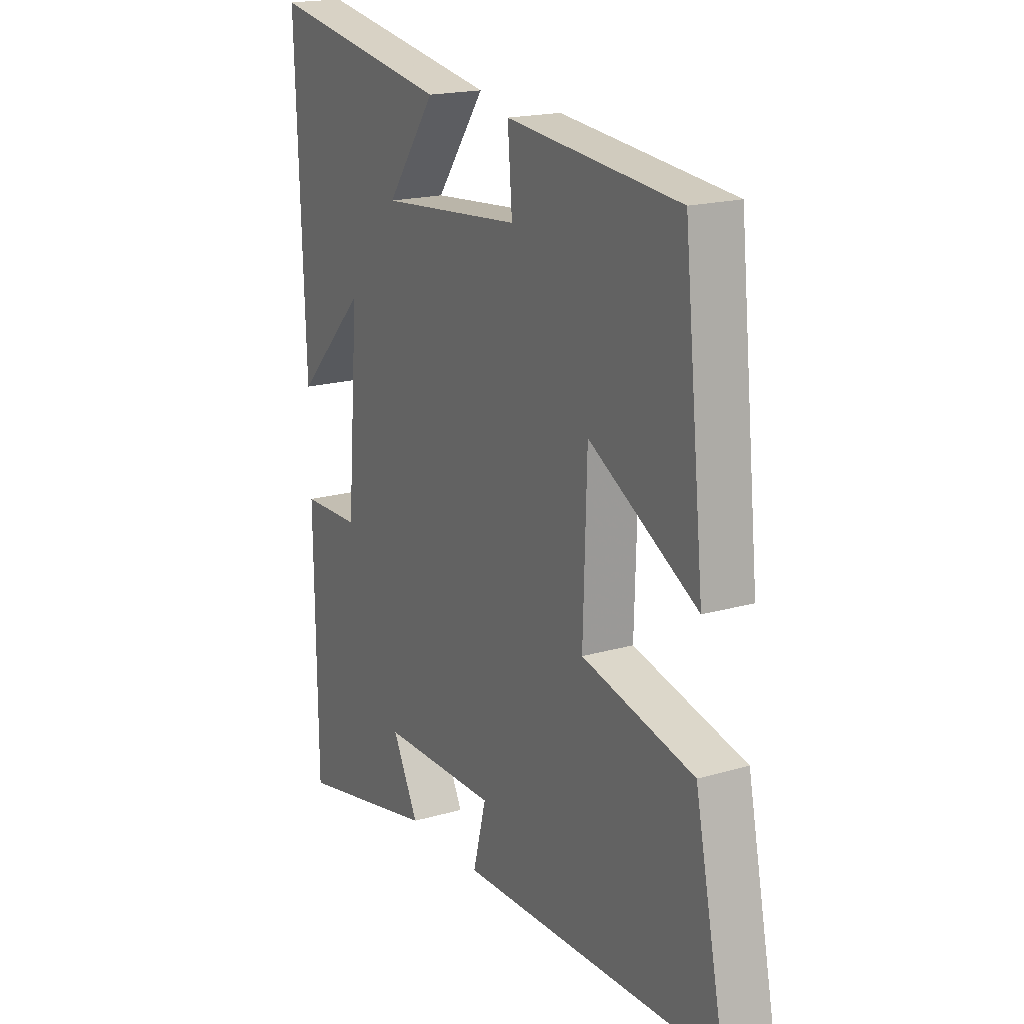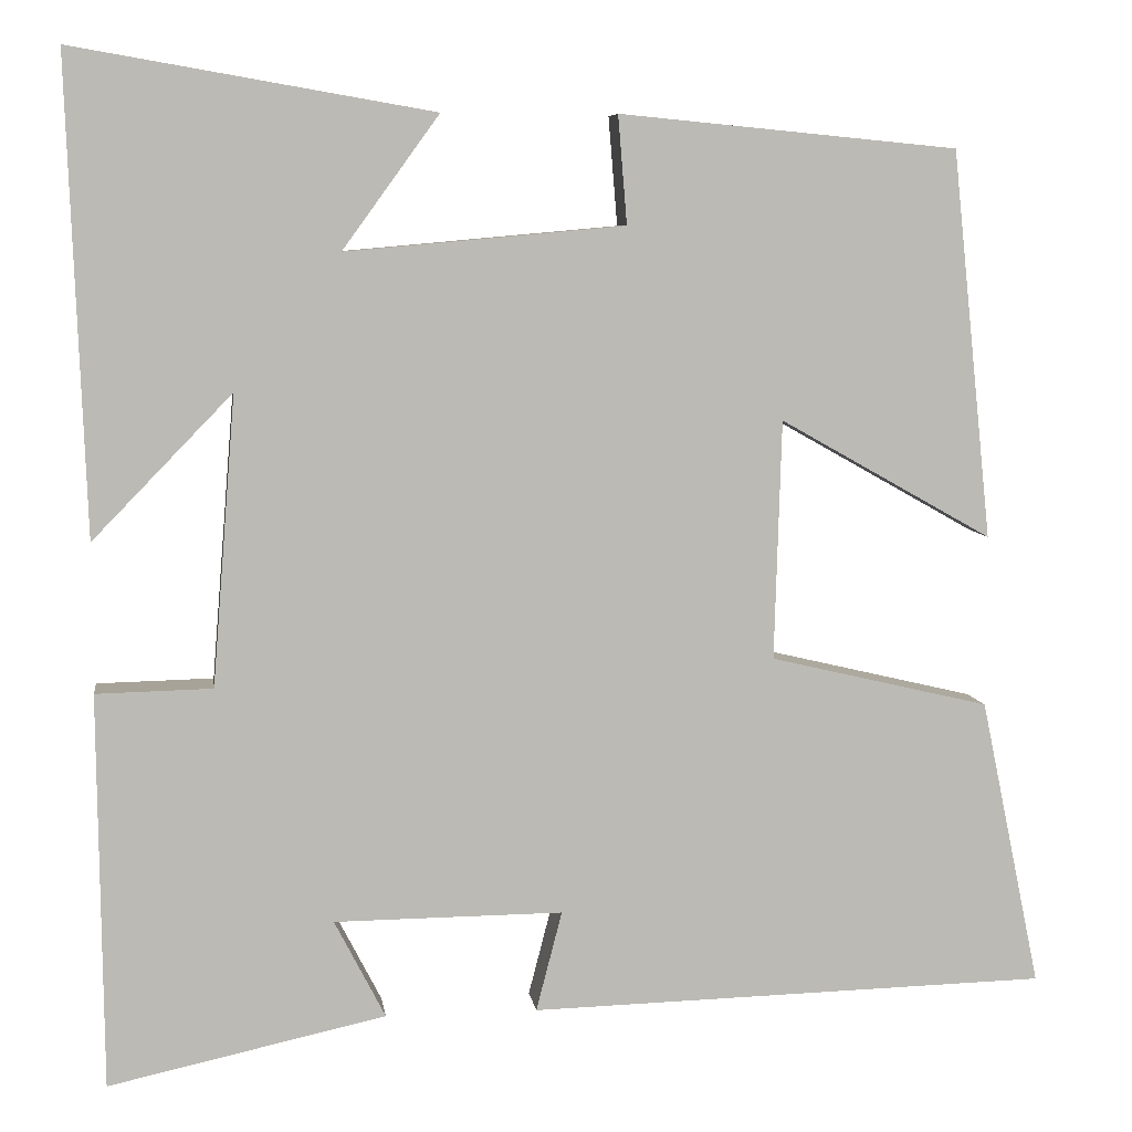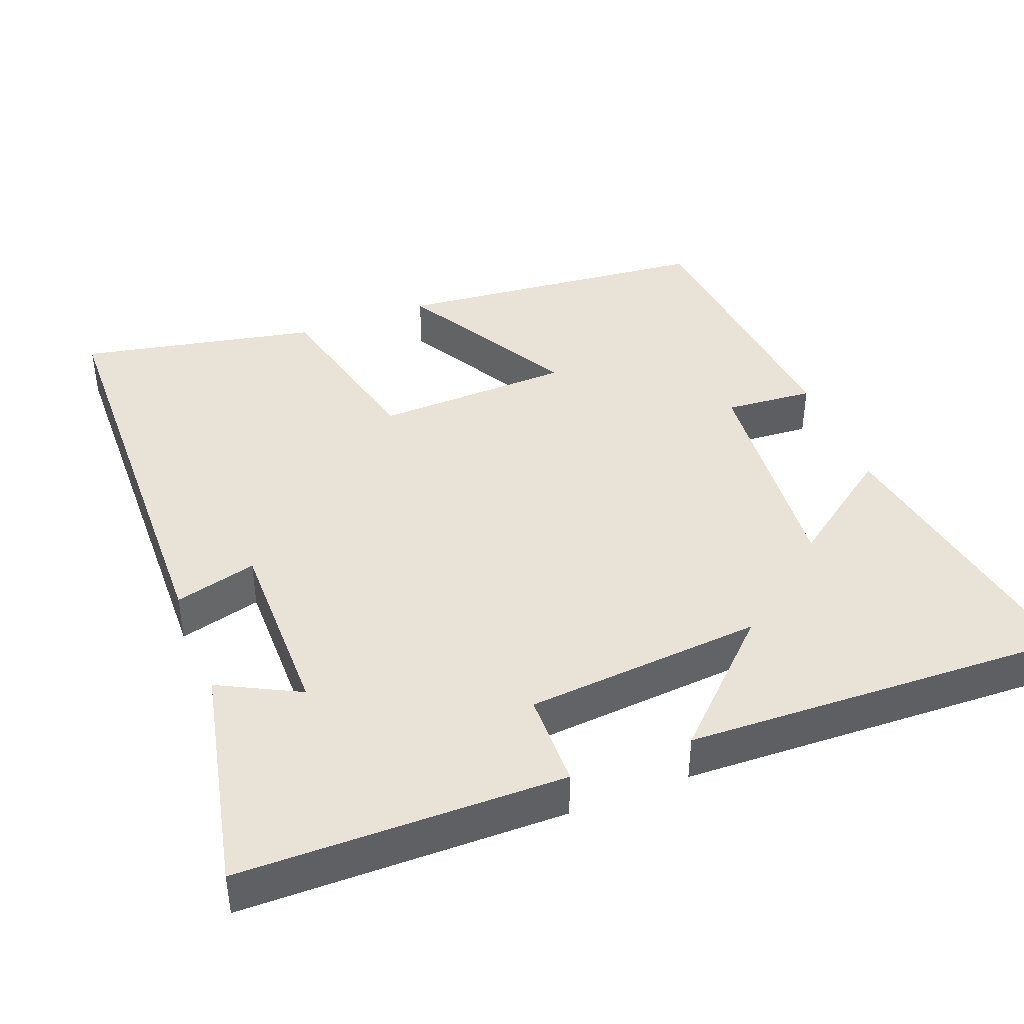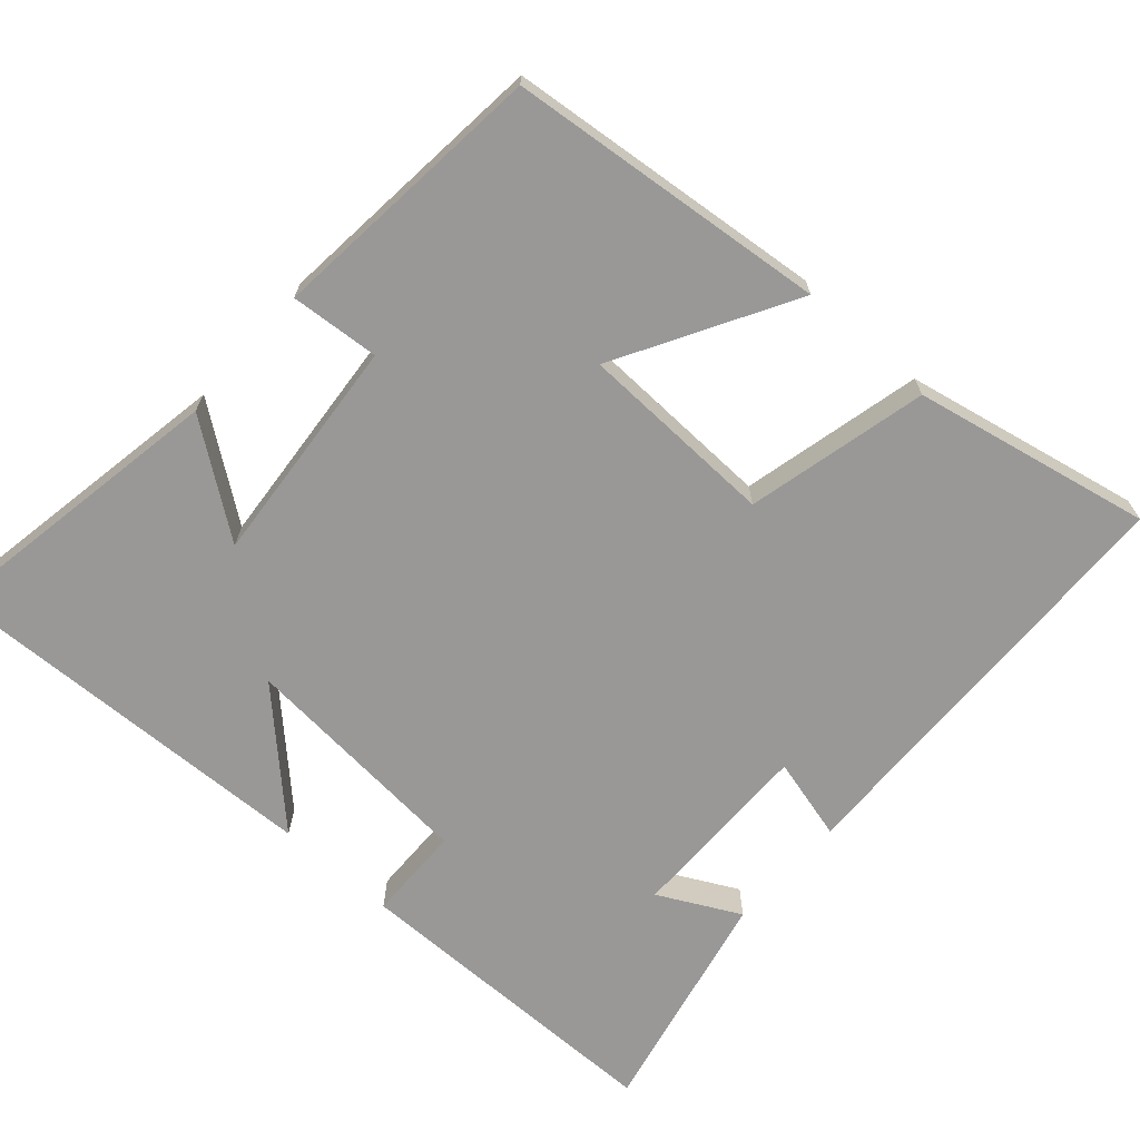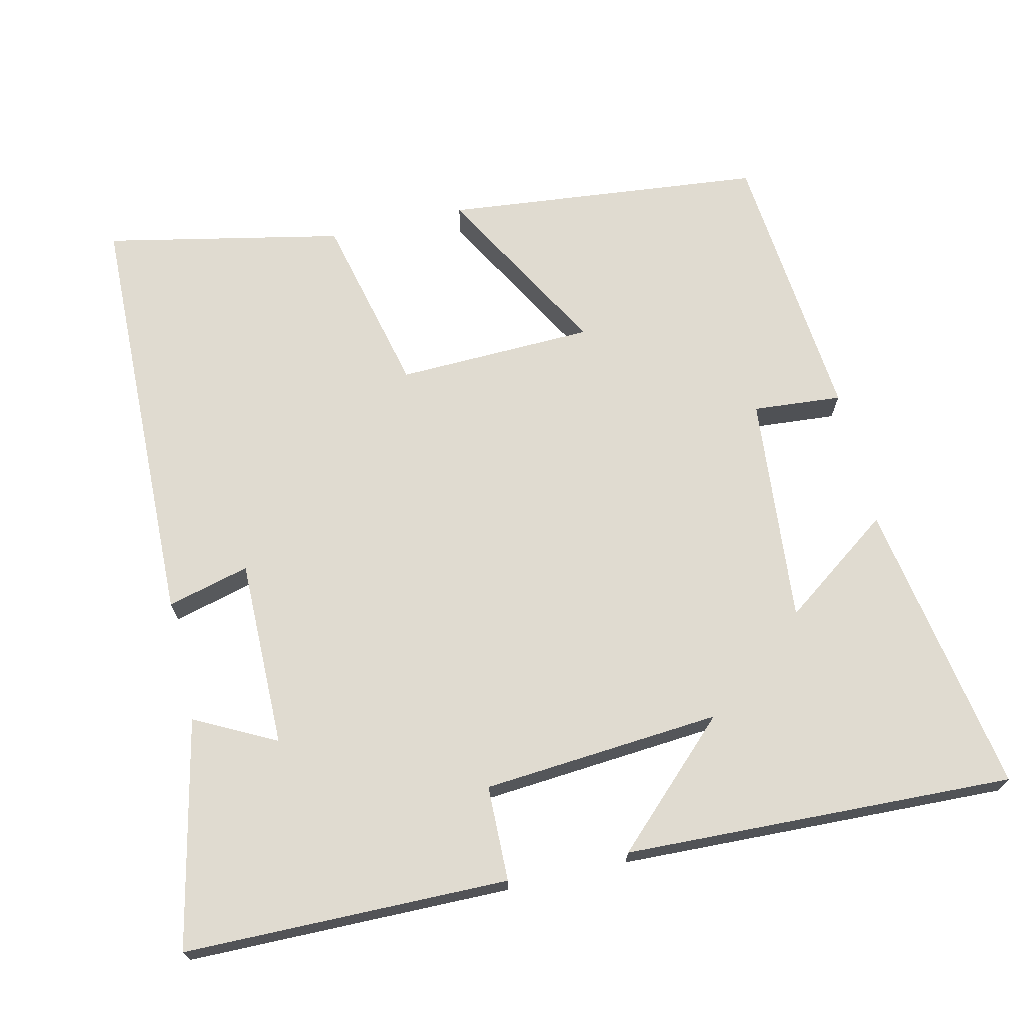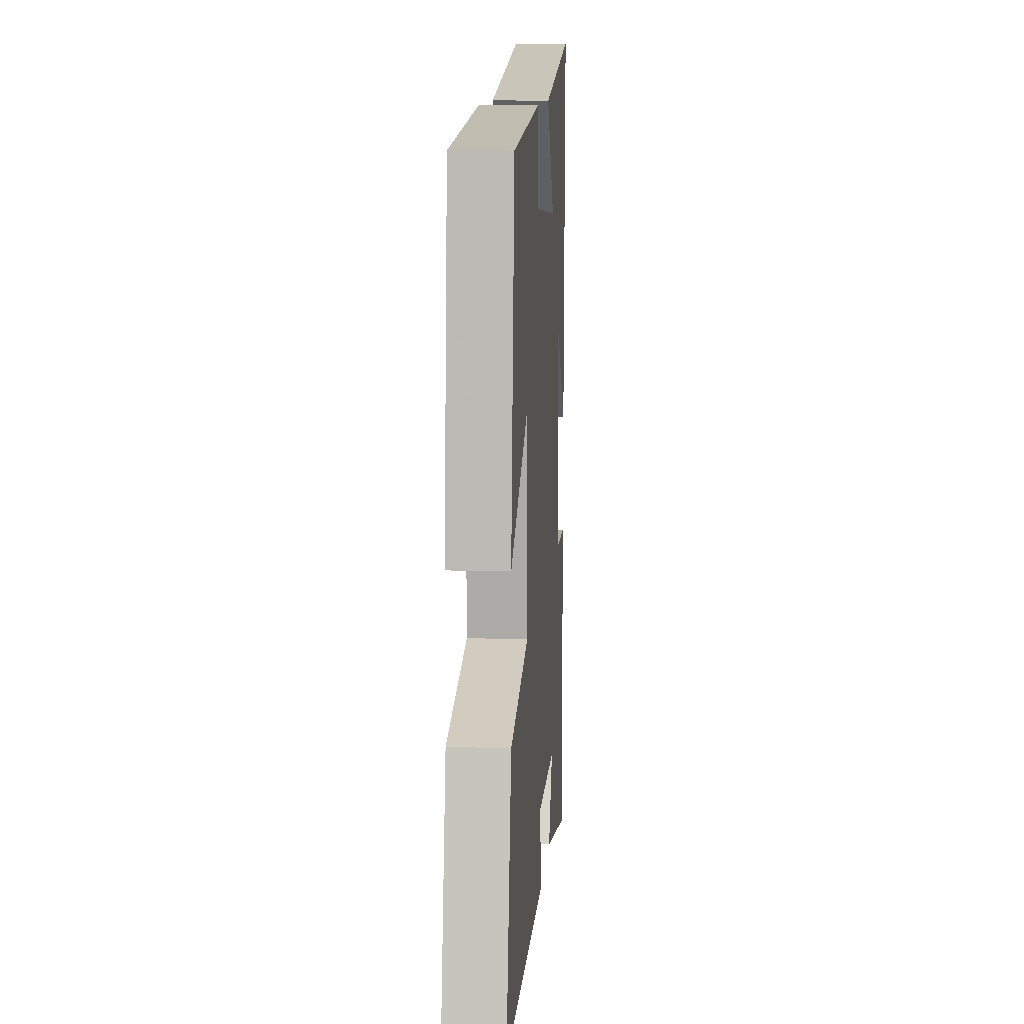
<metadata>
{"format":"obj","ext":"obj","renderer":"f3d","projection":"perspective","resolution":1024,"background":"white","views":[{"elev":18.5,"azim":60.8,"up":"+Z"},{"elev":7.0,"azim":-7.7,"up":"+Z"},{"elev":41.7,"azim":-111.4,"up":"+Y"},{"elev":-68.7,"azim":48.3,"up":"+Y"},{"elev":69.9,"azim":-103.1,"up":"+Y"},{"elev":11.0,"azim":94.3,"up":"+Z"}]}
</metadata>
<code>
v 0.455 0.07 0.464
v 0.5 0.07 0.03
v 0.262 0.07 0.164
v 0.254 0.07 -0.104
v 0.5 0.07 -0.162
v 0.567 0.07 -0.485
v -0.015 0.07 -0.5
v 0.014 0.07 -0.388
v -0.242 0.07 -0.39
v -0.185 0.07 -0.5
v -0.495 0.07 -0.568
v -0.5 0.07 -0.127
v -0.37 0.07 -0.124
v -0.344 0.07 0.2
v -0.5 0.07 0.039
v -0.52 0.07 0.569
v -0.118 0.07 0.5
v -0.226 0.07 0.351
v 0.086 0.07 0.379
v 0.076 0.07 0.5
v 0.455 0 0.464
v 0.5 0 0.03
v 0.262 0 0.164
v 0.254 0 -0.104
v 0.5 0 -0.162
v 0.567 0 -0.485
v -0.015 0 -0.5
v 0.014 0 -0.388
v -0.242 0 -0.39
v -0.185 0 -0.5
v -0.495 0 -0.568
v -0.5 0 -0.127
v -0.37 0 -0.124
v -0.344 0 0.2
v -0.5 0 0.039
v -0.52 0 0.569
v -0.118 0 0.5
v -0.226 0 0.351
v 0.086 0 0.379
v 0.076 0 0.5
f 1 2 3
f 20 1 3
f 19 20 3
f 18 19 3 4
f 16 17 18
f 15 16 18
f 14 15 18
f 13 14 18 4
f 11 12 13
f 9 10 11
f 9 11 13
f 13 4 5
f 9 13 5
f 8 9 5
f 5 6 7 8
f 23 22 21
f 23 21 40
f 23 40 39
f 24 23 39 38
f 38 37 36
f 38 36 35
f 38 35 34
f 24 38 34 33
f 33 32 31
f 31 30 29
f 33 31 29
f 25 24 33
f 25 33 29
f 25 29 28
f 28 27 26 25
f 1 21 22 2
f 2 22 23 3
f 3 23 24 4
f 4 24 25 5
f 5 25 26 6
f 6 26 27 7
f 7 27 28 8
f 8 28 29 9
f 9 29 30 10
f 10 30 31 11
f 11 31 32 12
f 12 32 33 13
f 13 33 34 14
f 14 34 35 15
f 15 35 36 16
f 16 36 37 17
f 17 37 38 18
f 18 38 39 19
f 19 39 40 20
f 20 40 21 1

</code>
